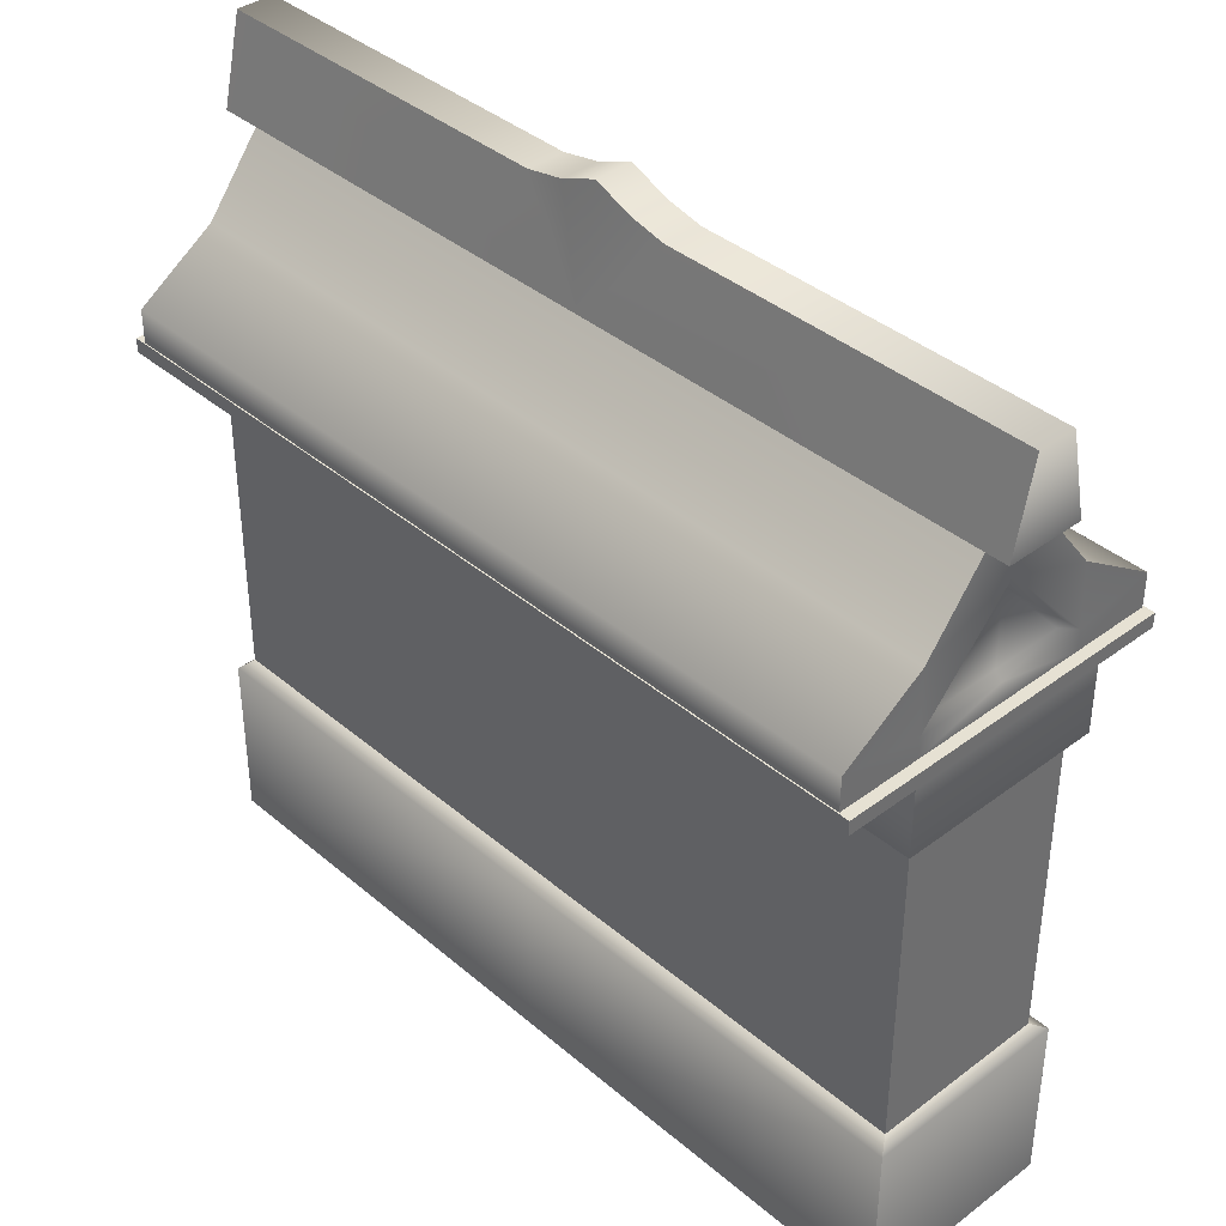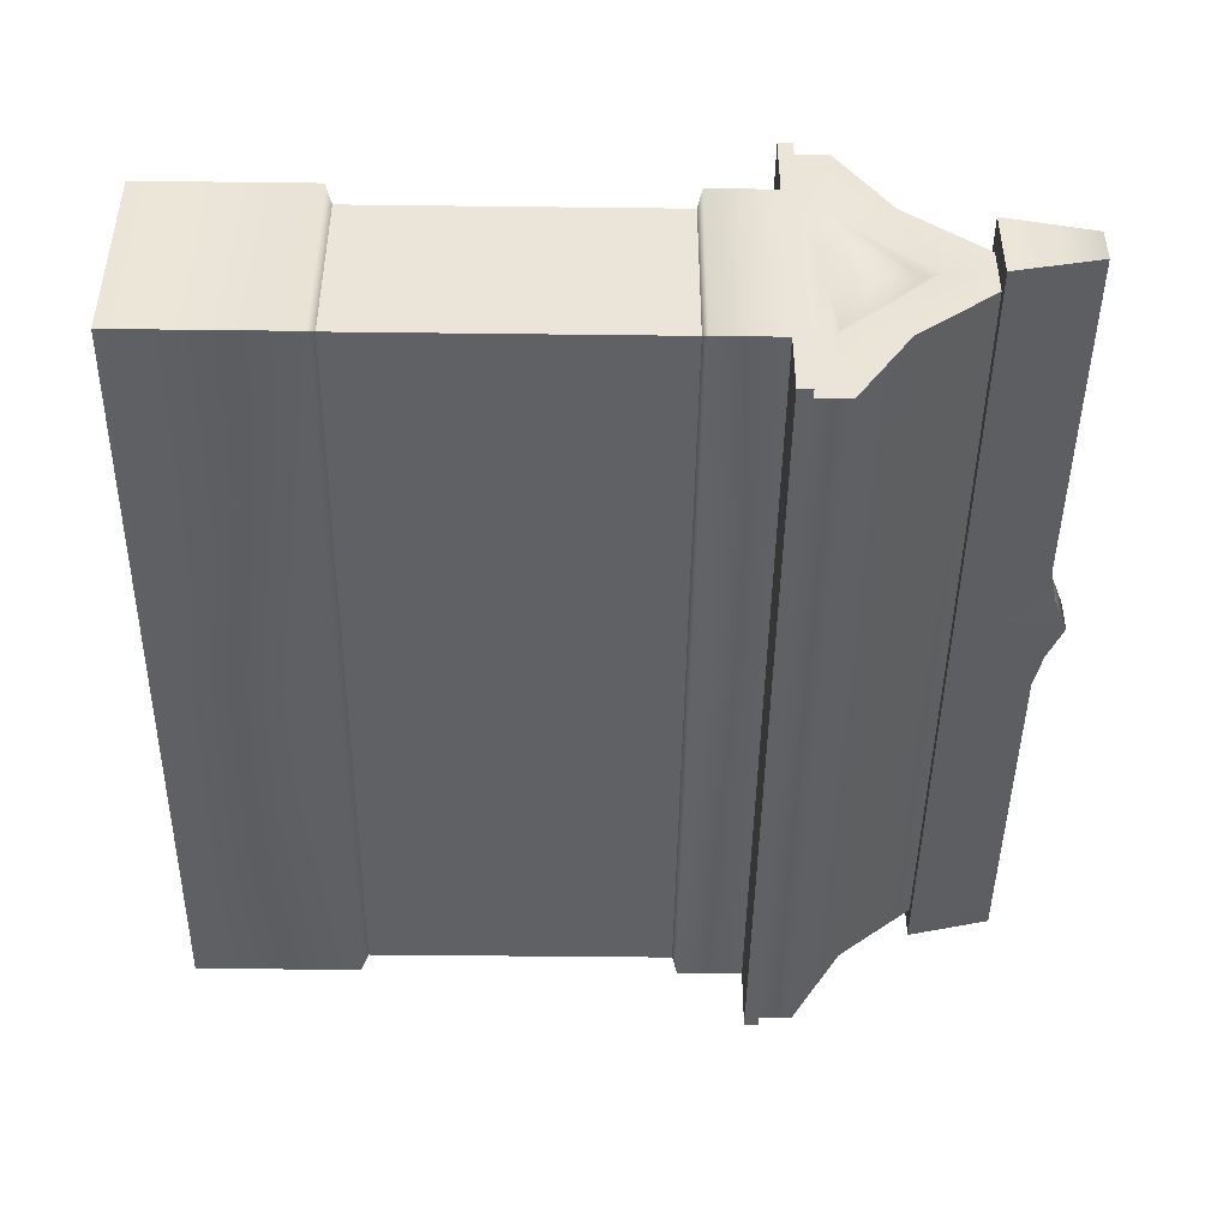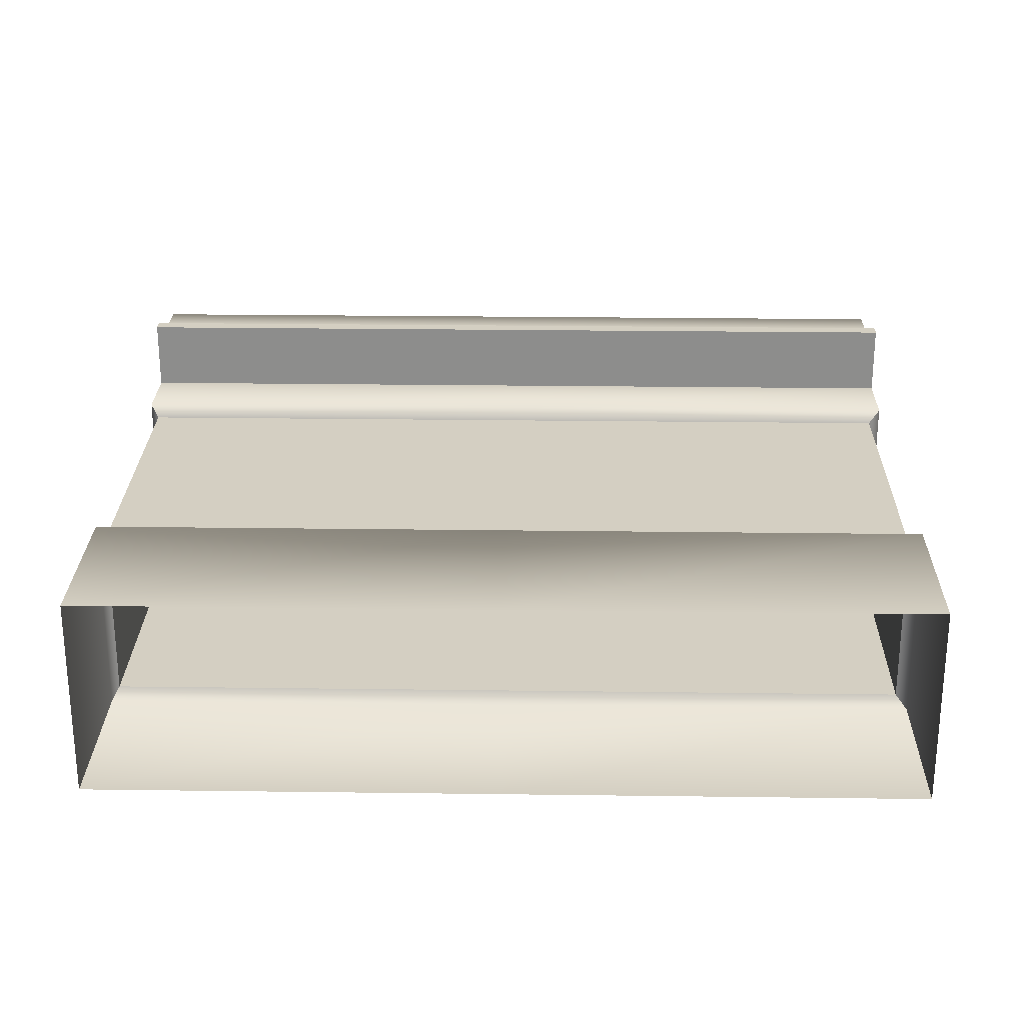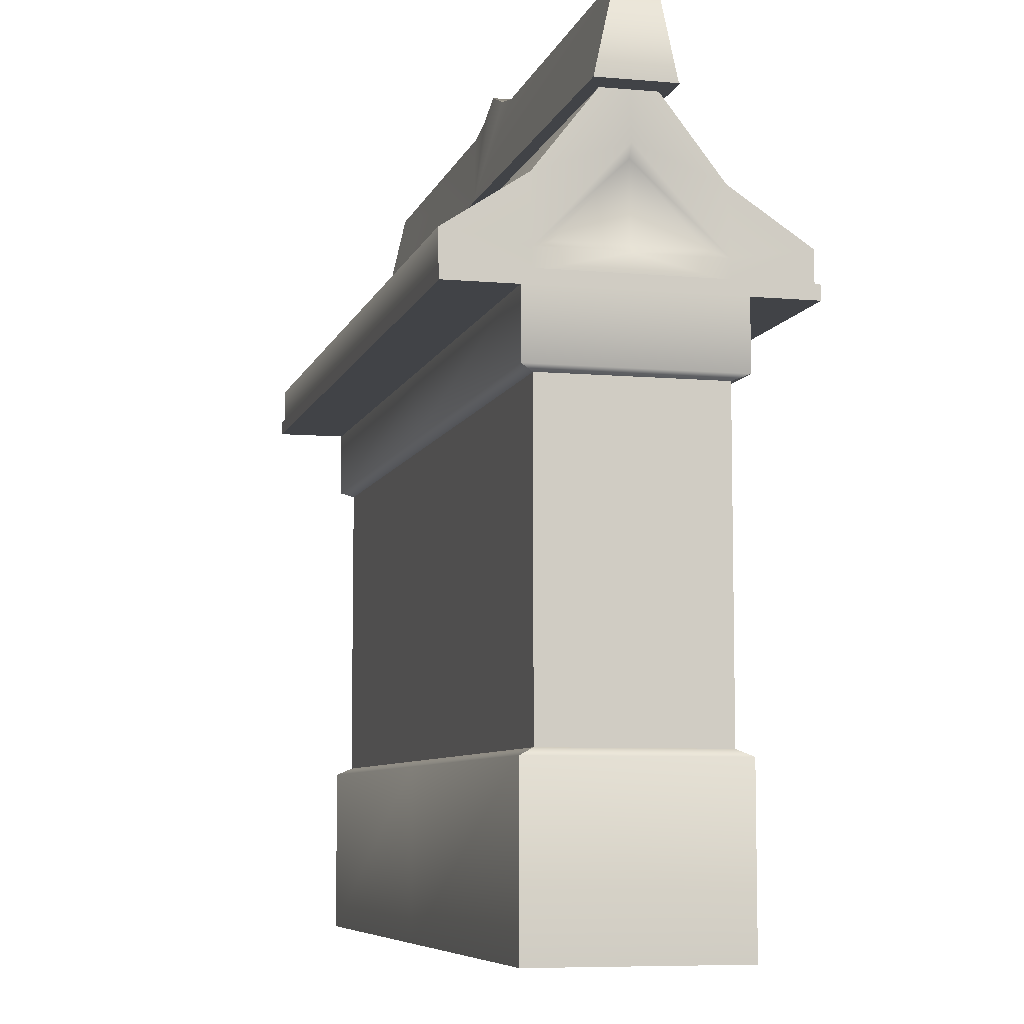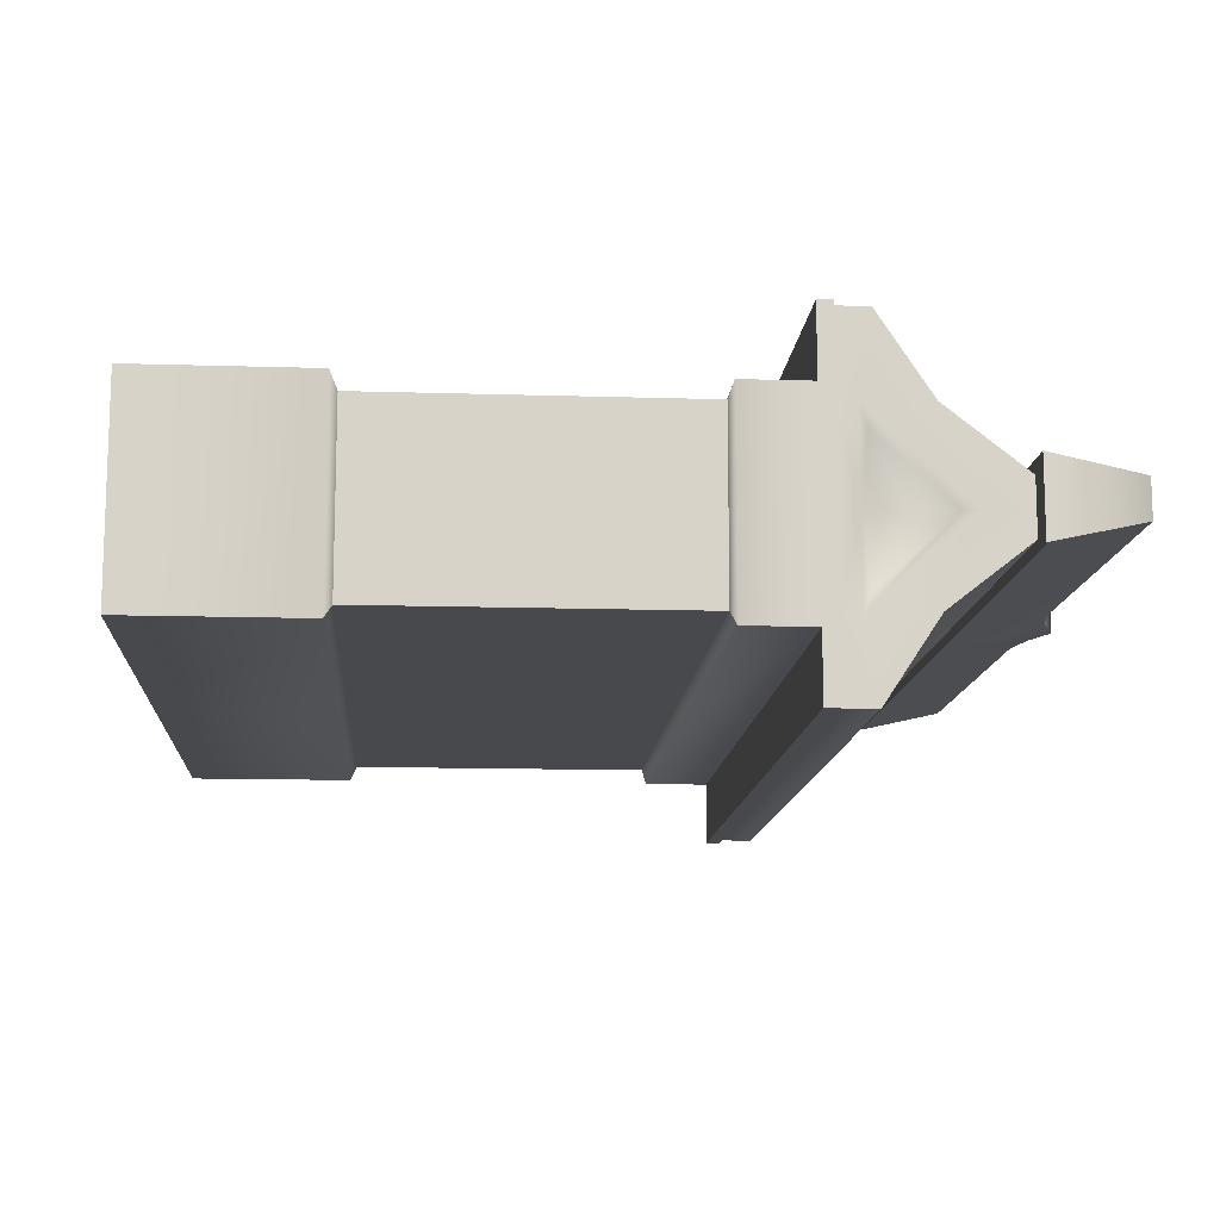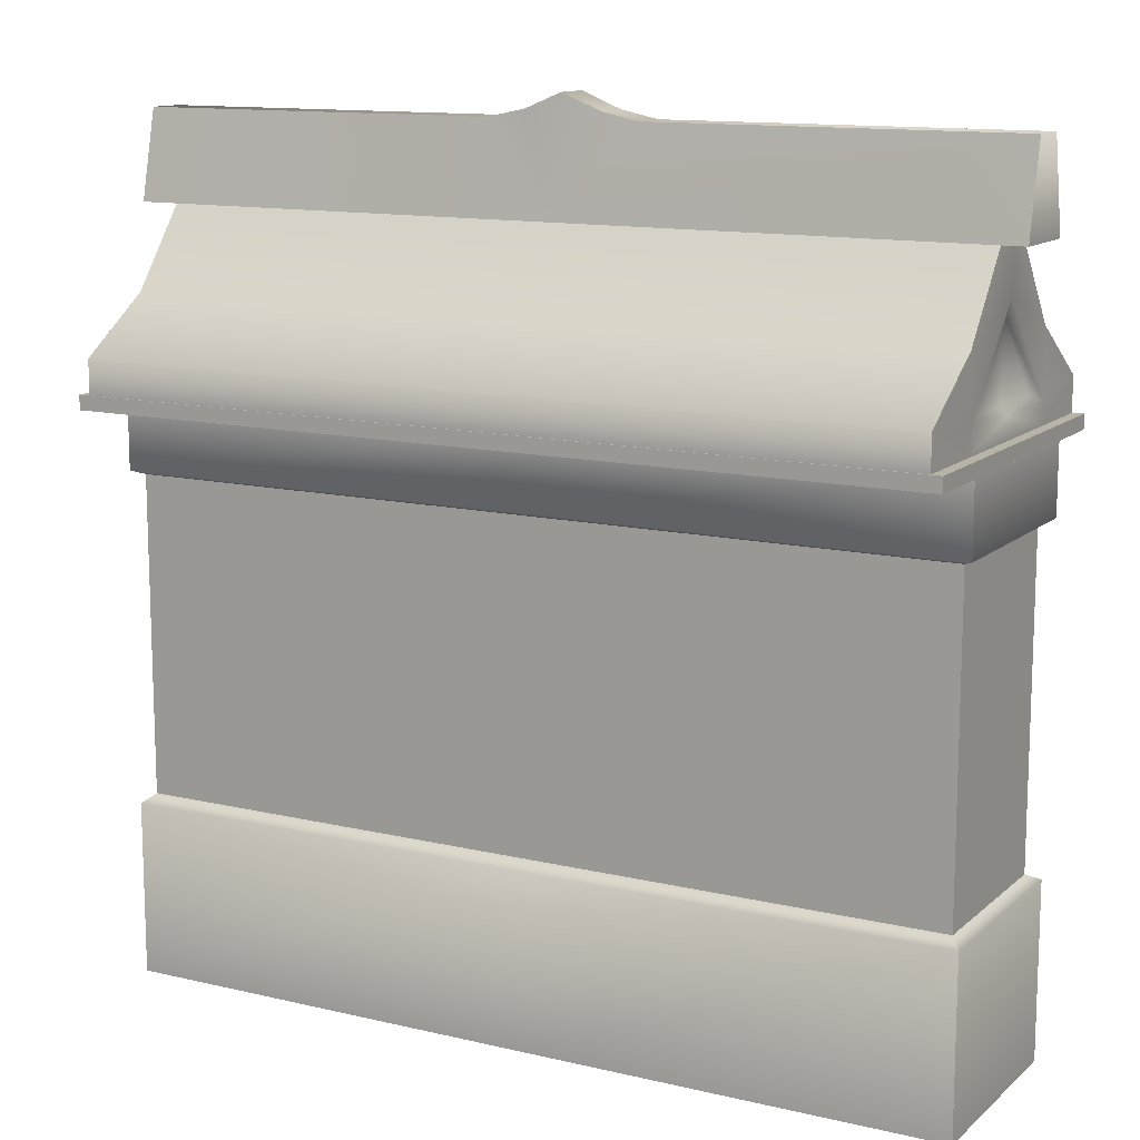
<metadata>
{"format":"obj","ext":"obj","renderer":"f3d","projection":"perspective","resolution":1024,"background":"white","views":[{"elev":38.7,"azim":46.7,"up":"+Y"},{"elev":-45.4,"azim":89.2,"up":"+Z"},{"elev":25.4,"azim":1.2,"up":"+Z"},{"elev":-7.3,"azim":75.7,"up":"+Y"},{"elev":-12.5,"azim":85.8,"up":"+Z"},{"elev":12.6,"azim":28.8,"up":"+Y"}]}
</metadata>
<code>
g CH_Wall_02
v -0.0107 -0.0003649 0.3725
v 1.522 0.6218 0.3727
v 1.522 -0.0003977 0.3725
v -0.01075 0.6218 0.3727
v -1.515 -0.0003329 0.3724
v -1.515 0.6218 0.3727
v -1.515 -0.0004034 -0.3695
v -1.515 0.6218 0.3727
v -1.515 -0.0003329 0.3724
v -1.515 0.6217 -0.3695
v 1.522 0.6218 0.3727
v 1.522 -0.0004642 -0.3695
v 1.522 -0.0003977 0.3725
v 1.522 0.6217 -0.3695
v -0.01075 0.6218 0.3727
v 1.481 0.6472 0.3175
v 1.522 0.6218 0.3727
v -0.01068 0.6472 0.3175
v -1.487 0.6472 0.3175
v -1.515 0.6218 0.3727
v -1.515 0.6218 0.3727
v -1.487 0.6472 -0.32
v -1.487 0.6472 0.3175
v -1.515 0.6217 -0.3695
v 1.522 0.6217 -0.3695
v 1.481 0.6472 0.3175
v 1.481 0.6472 -0.32
v 1.522 0.6218 0.3727
v -0.01068 0.6472 0.3175
v 1.481 1.788 0.3175
v 1.481 0.6472 0.3175
v -0.01068 1.788 0.3175
v -1.487 0.6472 0.3175
v -1.487 1.788 0.3175
v -1.487 0.6472 0.3175
v -1.487 1.788 -0.32
v -1.487 1.788 0.3175
v -1.487 0.6472 -0.32
v 1.481 0.6472 -0.32
v 1.481 1.788 0.3175
v 1.481 1.788 -0.32
v 1.481 0.6472 0.3175
v 1.481 1.788 0.3175
v -0.01073 1.806 0.3678
v 1.522 1.806 0.3678
v -0.01068 1.788 0.3175
v -1.487 1.788 0.3175
v -1.515 1.806 -0.3716
v -1.515 1.806 0.3678
v -1.487 1.788 -0.32
v 1.481 1.788 -0.32
v 1.522 1.806 0.3678
v 1.522 1.806 -0.3716
v 1.481 1.788 0.3175
v -0.01073 1.806 0.3678
v 1.522 2.05 0.3678
v 1.522 1.806 0.3678
v -0.01073 2.05 0.3678
v -1.515 1.806 0.3678
v -1.515 2.05 0.3678
v -1.515 1.806 0.3678
v -1.515 2.05 -0.3716
v -1.515 2.05 0.3678
v -1.515 1.806 -0.3716
v 1.522 1.806 -0.3716
v 1.522 2.05 0.3678
v 1.522 2.05 -0.3716
v 1.522 1.806 0.3678
v -1.487 1.788 0.3175
v -0.01073 1.806 0.3678
v -0.01068 1.788 0.3175
v -1.515 1.806 0.3678
v 1.583 3.017 0.0823
v 0.2811 3.017 -0.0546
v 1.583 3.017 -0.05529
v 0.2811 3.017 0.08162
v 1.583 2.699 -0.1245
v 1.583 2.699 0.1515
v 0.1494 3.045 -0.05455
v 0.1494 3.045 0.08157
v 0.01017 3.101 -0.05449
v 0.01017 3.101 0.08151
v -0.1258 3.045 -0.05455
v -0.1258 3.045 0.08157
v -0.2671 3.017 -0.05461
v -0.2671 3.017 0.08163
v -1.583 3.017 0.0823
v -1.583 3.017 -0.05529
v -1.583 2.699 0.1547
v -1.583 2.699 -0.1275
v 0.009843 2.699 0.1547
v 1.583 3.017 0.0823
v 1.583 2.699 0.1515
v 0.2811 3.017 0.08162
v 0.1494 3.045 0.08157
v 0.01017 3.101 0.08151
v -0.1258 3.045 0.08157
v -0.2671 3.017 0.08163
v -1.583 3.017 0.0823
v -1.583 2.699 0.1547
v 1.583 2.699 0.1515
v 0.009843 2.699 -0.1273
v 0.009843 2.699 0.1547
v 1.583 2.699 -0.1302
v -1.583 2.699 -0.1275
v -1.583 2.699 0.1547
v -0.0107 -0.0003649 -0.3695
v 1.522 0.6217 -0.3695
v -0.01075 0.6218 -0.3695
v 1.522 -0.0004642 -0.3695
v -1.515 -0.0004034 -0.3695
v -1.515 0.6217 -0.3695
v -0.01075 0.6218 -0.3695
v 1.481 0.6472 -0.32
v -0.01068 0.6472 -0.32
v 1.522 0.6217 -0.3695
v -1.487 0.6472 -0.32
v -1.515 0.6217 -0.3695
v -0.01068 0.6472 -0.32
v 1.481 1.788 -0.32
v -0.01068 1.788 -0.32
v 1.481 0.6472 -0.32
v -1.487 0.6472 -0.32
v -1.487 1.788 -0.32
v 0.009843 2.699 -0.1273
v 1.583 3.017 -0.05529
v 0.2811 3.017 -0.0546
v 1.583 2.699 -0.1245
v 0.1494 3.045 -0.05455
v 0.01017 3.101 -0.05449
v -0.1258 3.045 -0.05455
v -0.2671 3.017 -0.05461
v -1.583 3.017 -0.05529
v -1.583 2.699 -0.1275
v 1.481 1.788 -0.32
v -0.01073 1.806 -0.3716
v -0.01068 1.788 -0.32
v 1.522 1.806 -0.3716
v -0.01073 1.806 -0.3716
v 1.522 2.05 -0.3716
v -0.01073 2.05 -0.3716
v 1.522 1.806 -0.3716
v -1.515 1.806 -0.3716
v -1.515 2.05 -0.3716
v -1.487 1.788 -0.32
v -0.01073 1.806 -0.3716
v -1.515 1.806 -0.3716
v -0.01068 1.788 -0.32
v 1.522 2.05 -0.0006431
v 0.003785 2.05 0.6208
v 1.522 2.05 0.6208
v 0.003785 2.05 -0.000643
v -1.515 2.05 -0.000643
v -1.515 2.05 0.6208
v 0.003785 2.05 -0.6077
v 1.522 2.05 -0.6077
v -1.515 2.05 -0.6077
v 1.522 2.05 0.6208
v 1.522 2.102 -0.0006431
v 1.522 2.05 -0.0006431
v 1.522 2.102 0.6208
v 1.522 2.05 -0.6077
v 1.522 2.102 -0.6077
v 1.522 2.05 0.6208
v 0.003785 2.102 0.6208
v 1.522 2.102 0.6208
v 0.003785 2.05 0.6208
v -1.515 2.05 0.6208
v -1.515 2.102 0.6208
v -1.515 2.05 0.6208
v -1.515 2.102 -0.000643
v -1.515 2.102 0.6208
v -1.515 2.05 -0.000643
v -1.515 2.05 -0.6077
v -1.515 2.102 -0.6077
v 1.522 2.05 -0.6077
v 0.003785 2.102 -0.6077
v 0.003785 2.05 -0.6077
v 1.522 2.102 -0.6077
v -1.515 2.05 -0.6077
v -1.515 2.102 -0.6077
v 1.522 2.102 -0.0006431
v 0.003785 2.102 0.6208
v 0.003785 2.102 -0.0006433
v 1.522 2.102 0.6208
v -1.515 2.102 0.6208
v -1.515 2.102 -0.000643
v 1.522 2.102 -0.6077
v 0.003785 2.102 -0.6077
v -1.515 2.102 -0.6077
v -0.4894 2.223 0.6161
v 0.4969 2.102 0.6161
v -0.4894 2.102 0.6161
v 0.4969 2.223 0.6161
v -0.4894 2.415 0.3262
v 0.4969 2.223 0.6161
v -0.4894 2.223 0.6161
v 0.4969 2.415 0.3262
v -0.4894 2.825 0.007109
v 0.4969 2.825 0.007109
v 1.458 2.205 -0.2527
v 1.458 2.205 -0.0007978
v 1.458 2.483 -0.0007978
v 1.483 2.178 -0.0007978
v 1.483 2.178 -0.3225
v 1.483 2.102 -0.3225
v 1.483 2.102 -0.0007977
v 1.483 2.532 -0.0007978
v 1.483 2.415 -0.3119
v 1.483 2.223 -0.6019
v 1.458 2.205 0.2511
v 1.483 2.102 0.3209
v 1.483 2.178 0.3209
v 1.483 2.223 0.6161
v 1.483 2.102 0.6161
v 1.483 2.415 0.3262
v 1.483 2.825 0.007109
v 1.483 2.102 -0.6019
v -1.476 2.223 0.6161
v -0.4894 2.102 0.6161
v -1.476 2.102 0.6161
v -0.4894 2.223 0.6161
v 1.483 2.102 0.6161
v 0.4969 2.223 0.6161
v 1.483 2.223 0.6161
v 0.4969 2.102 0.6161
v -1.476 2.415 0.3262
v -0.4894 2.223 0.6161
v -1.476 2.223 0.6161
v -0.4894 2.415 0.3262
v -1.476 2.825 0.008008
v -0.4894 2.825 0.007109
v 1.483 2.223 0.6161
v 0.4969 2.415 0.3262
v 1.483 2.415 0.3262
v 0.4969 2.223 0.6161
v 0.4969 2.825 0.007109
v 1.483 2.825 0.007109
v -1.451 2.254 -0.2527
v -1.451 2.483 -0.0007978
v -1.451 2.254 -0.0007978
v -1.476 2.227 -0.0007978
v -1.476 2.227 -0.3225
v -1.476 2.102 -0.3225
v -1.476 2.102 -0.0007977
v -1.476 2.532 -0.0007978
v -1.476 2.415 -0.3119
v -1.476 2.223 -0.6019
v -1.451 2.254 0.2511
v -1.476 2.102 0.3209
v -1.476 2.227 0.3209
v -1.476 2.415 0.3262
v -1.476 2.223 0.6161
v -1.476 2.102 0.6161
v -1.476 2.102 -0.6019
v -1.476 2.825 0.008008
v -1.476 2.825 0.008008
v -0.4894 2.223 -0.6019
v 0.4969 2.102 -0.6019
v 0.4969 2.223 -0.6019
v -0.4894 2.102 -0.6019
v -0.4894 2.415 -0.3119
v 0.4969 2.223 -0.6019
v 0.4969 2.415 -0.3119
v -0.4894 2.223 -0.6019
v -0.4894 2.825 0.007109
v 0.4969 2.825 0.007109
v -1.476 2.223 -0.6019
v -0.4894 2.102 -0.6019
v -0.4894 2.223 -0.6019
v -1.476 2.102 -0.6019
v 1.483 2.102 -0.6019
v 0.4969 2.223 -0.6019
v 0.4969 2.102 -0.6019
v 1.483 2.223 -0.6019
v -1.476 2.415 -0.3119
v -0.4894 2.223 -0.6019
v -0.4894 2.415 -0.3119
v -1.476 2.223 -0.6019
v -1.476 2.825 0.008008
v -0.4894 2.825 0.007109
v 1.483 2.223 -0.6019
v 0.4969 2.415 -0.3119
v 0.4969 2.223 -0.6019
v 1.483 2.415 -0.3119
v 0.4969 2.825 0.007109
v 1.483 2.825 0.007109
g CH_Wall_02_0
f 3 2 1
f 4 1 2
f 1 4 5
f 6 5 4
f 9 8 7
f 10 7 8
f 13 12 11
f 14 11 12
f 17 16 15
f 18 15 16
f 18 19 15
f 20 15 19
f 23 22 21
f 24 21 22
f 27 26 25
f 28 25 26
f 31 30 29
f 32 29 30
f 29 32 33
f 34 33 32
f 37 36 35
f 38 35 36
f 41 40 39
f 42 39 40
f 45 44 43
f 46 43 44
f 49 48 47
f 50 47 48
f 53 52 51
f 54 51 52
f 57 56 55
f 58 55 56
f 55 58 59
f 60 59 58
f 63 62 61
f 64 61 62
f 67 66 65
f 68 65 66
f 71 70 69
f 72 69 70
f 75 74 73
f 76 73 74
f 75 73 77
f 78 77 73
f 74 79 76
f 80 76 79
f 79 81 80
f 82 80 81
f 81 83 82
f 84 82 83
f 83 85 84
f 86 84 85
f 86 85 87
f 88 87 85
f 87 88 89
f 90 89 88
f 93 92 91
f 94 91 92
f 95 91 94
f 96 91 95
f 96 97 91
f 97 98 91
f 98 99 91
f 100 91 99
f 103 102 101
f 104 101 102
f 102 103 105
f 106 105 103
f 109 108 107
f 110 107 108
f 107 111 109
f 112 109 111
f 115 114 113
f 116 113 114
f 115 113 117
f 118 117 113
f 121 120 119
f 122 119 120
f 119 123 121
f 124 121 123
f 127 126 125
f 128 125 126
f 125 129 127
f 125 130 129
f 131 130 125
f 132 131 125
f 132 125 133
f 134 133 125
f 137 136 135
f 138 135 136
f 141 140 139
f 142 139 140
f 139 143 141
f 144 141 143
f 147 146 145
f 148 145 146
f 151 150 149
f 152 149 150
f 152 150 153
f 154 153 150
f 152 155 149
f 152 153 155
f 156 149 155
f 157 155 153
f 160 159 158
f 161 158 159
f 160 162 159
f 163 159 162
f 166 165 164
f 167 164 165
f 167 165 168
f 169 168 165
f 172 171 170
f 173 170 171
f 173 171 174
f 175 174 171
f 178 177 176
f 179 176 177
f 178 180 177
f 181 177 180
f 184 183 182
f 185 182 183
f 183 184 186
f 187 186 184
f 182 188 184
f 189 184 188
f 184 189 187
f 190 187 189
f 193 192 191
f 194 191 192
f 197 196 195
f 198 195 196
f 195 198 199
f 200 199 198
f 203 202 201
f 202 204 201
f 205 201 204
f 201 205 203
f 205 204 206
f 207 206 204
f 208 203 205
f 209 208 205
f 205 210 209
f 206 210 205
f 202 203 211
f 202 211 204
f 207 204 212
f 213 212 204
f 213 204 211
f 208 213 203
f 211 203 213
f 213 214 212
f 215 212 214
f 216 214 213
f 213 208 216
f 217 216 208
f 217 208 209
f 218 210 206
f 221 220 219
f 222 219 220
f 225 224 223
f 226 223 224
f 229 228 227
f 230 227 228
f 227 230 231
f 232 231 230
f 235 234 233
f 236 233 234
f 234 235 237
f 238 237 235
f 241 240 239
f 241 239 242
f 243 242 239
f 239 240 243
f 243 244 242
f 245 242 244
f 246 243 240
f 246 247 243
f 248 243 247
f 244 243 248
f 240 241 249
f 241 242 249
f 245 250 242
f 251 242 250
f 251 249 242
f 249 251 240
f 246 240 251
f 252 246 251
f 251 253 252
f 250 253 251
f 254 253 250
f 255 244 248
f 256 247 246
f 257 246 252
f 260 259 258
f 261 258 259
f 264 263 262
f 265 262 263
f 262 266 264
f 267 264 266
f 270 269 268
f 271 268 269
f 274 273 272
f 275 272 273
f 278 277 276
f 279 276 277
f 276 280 278
f 281 278 280
f 284 283 282
f 285 282 283
f 283 286 285
f 287 285 286

</code>
